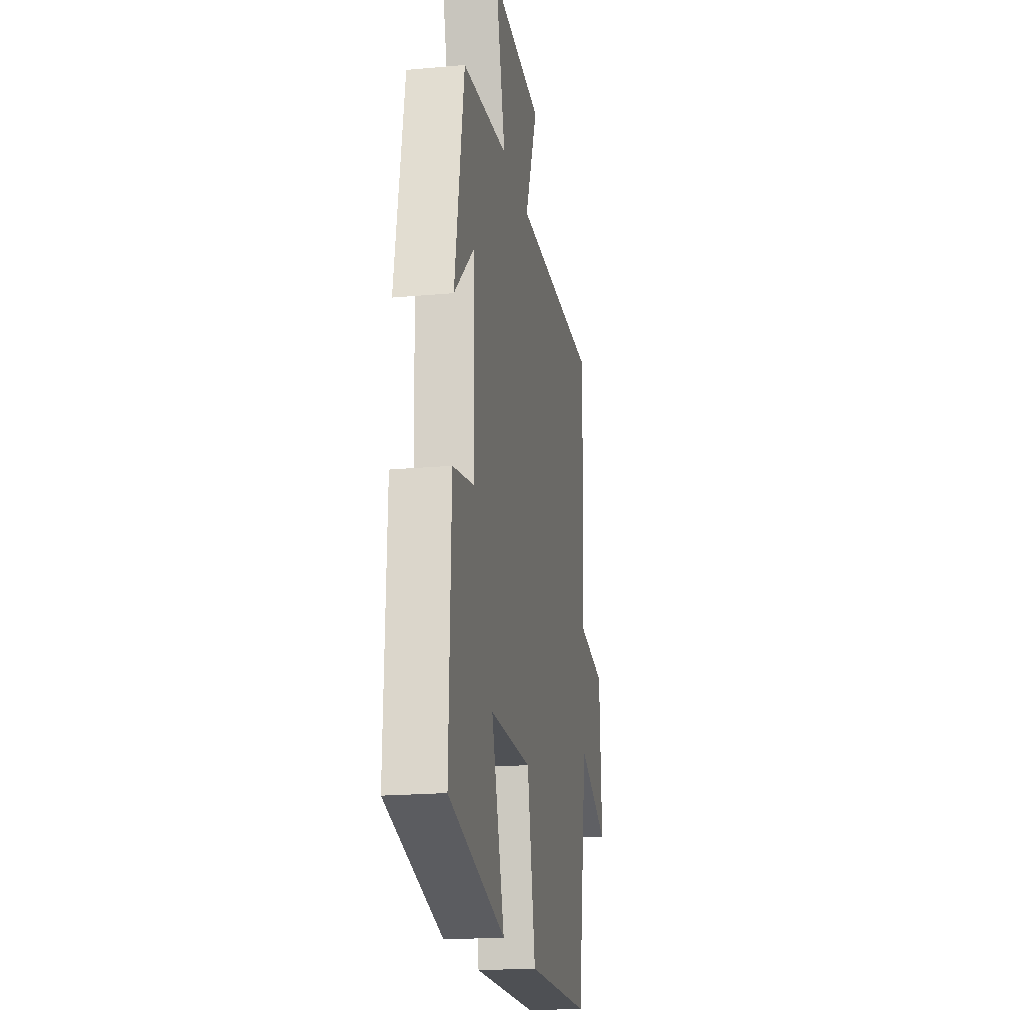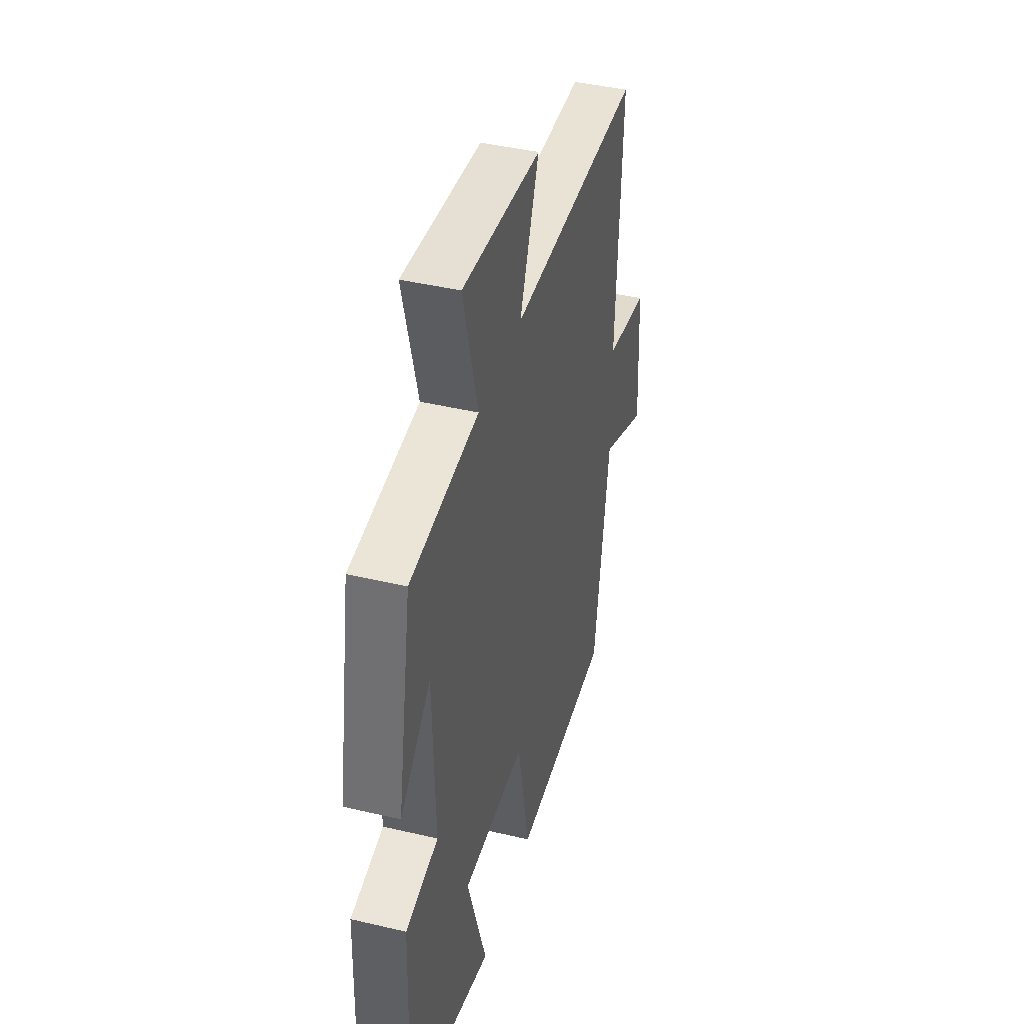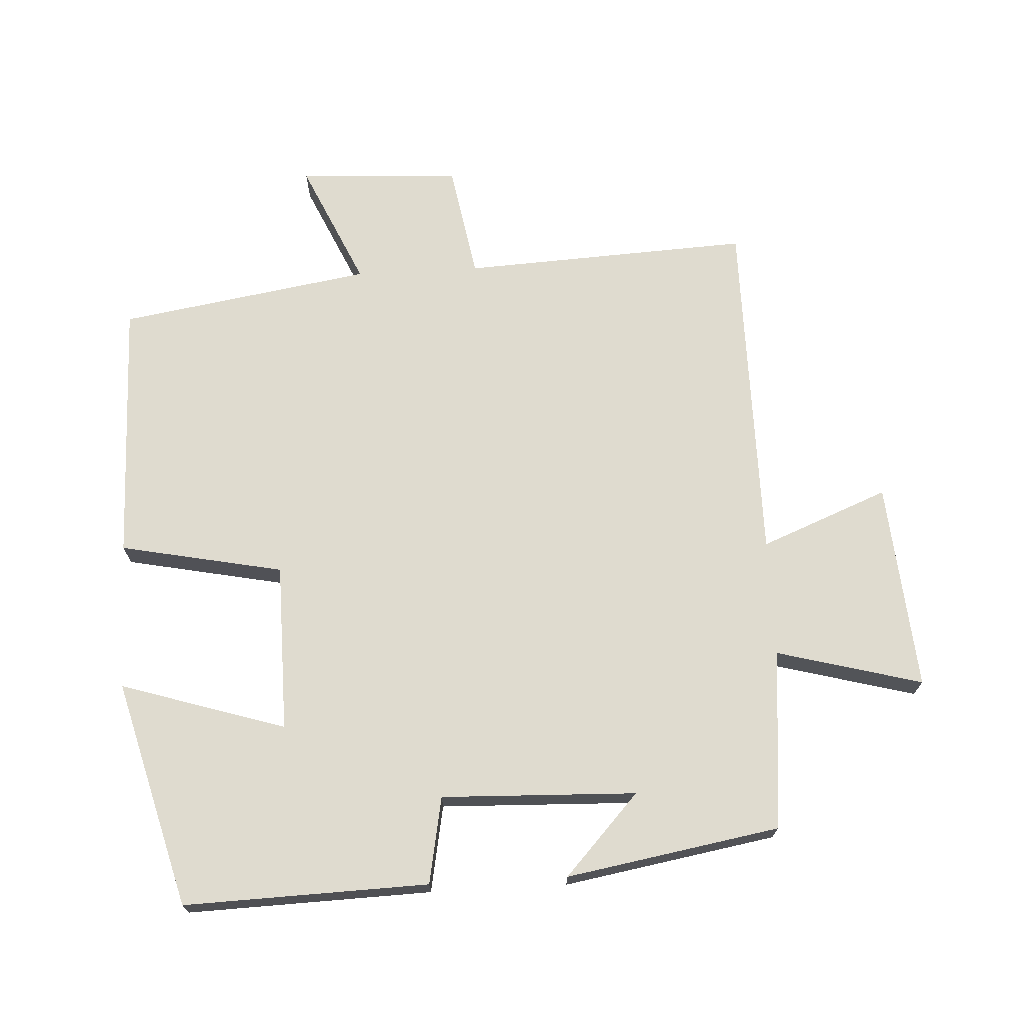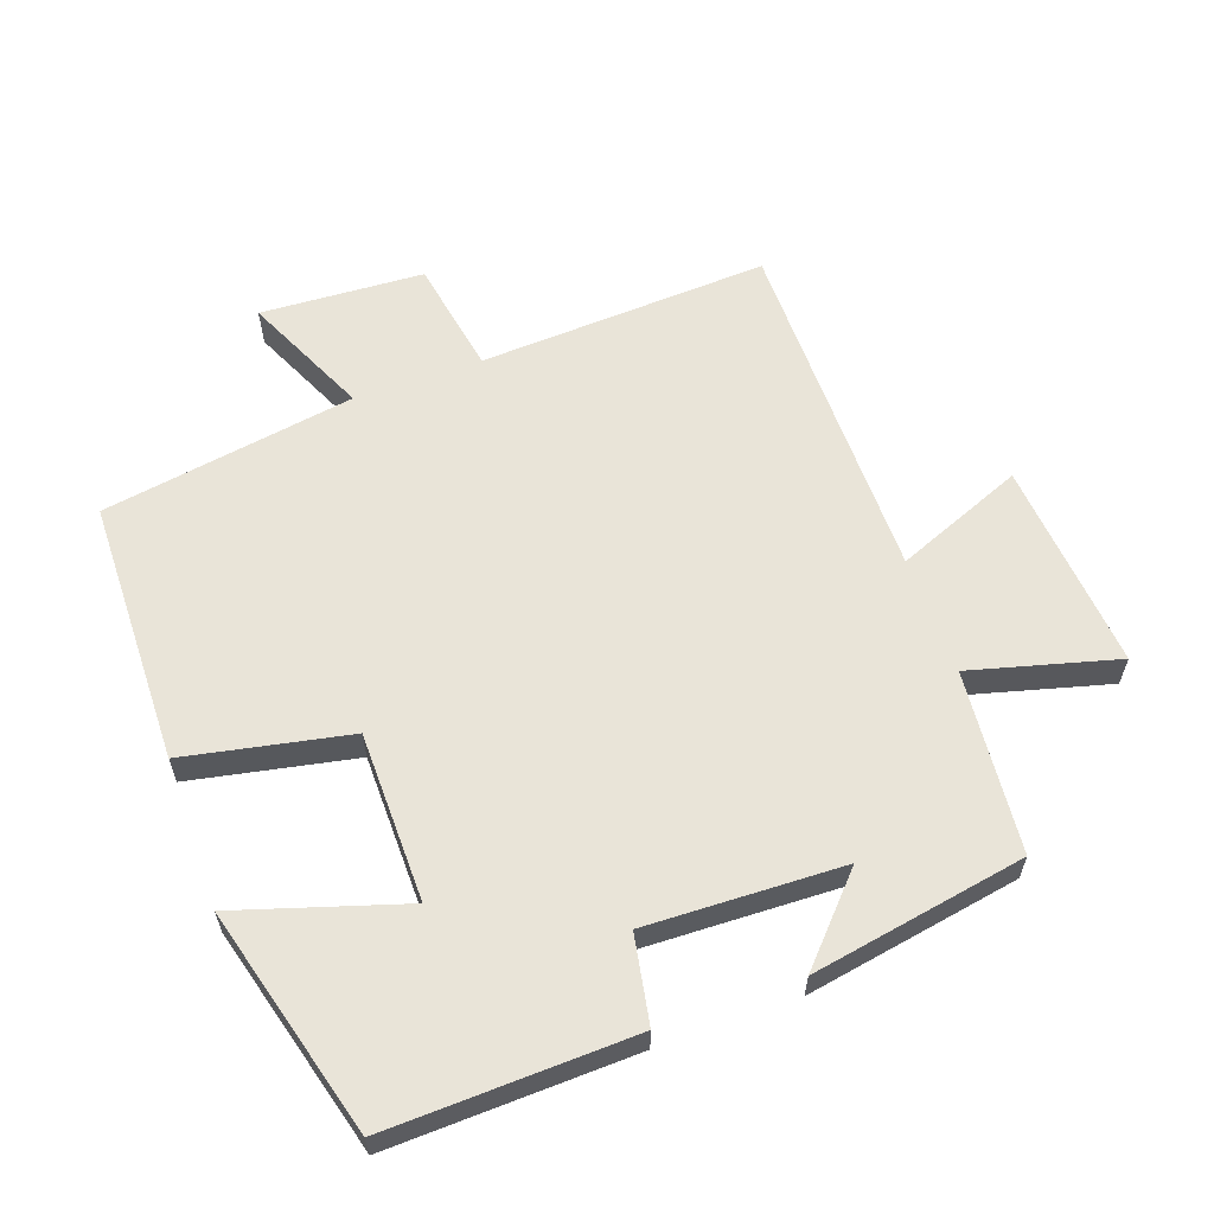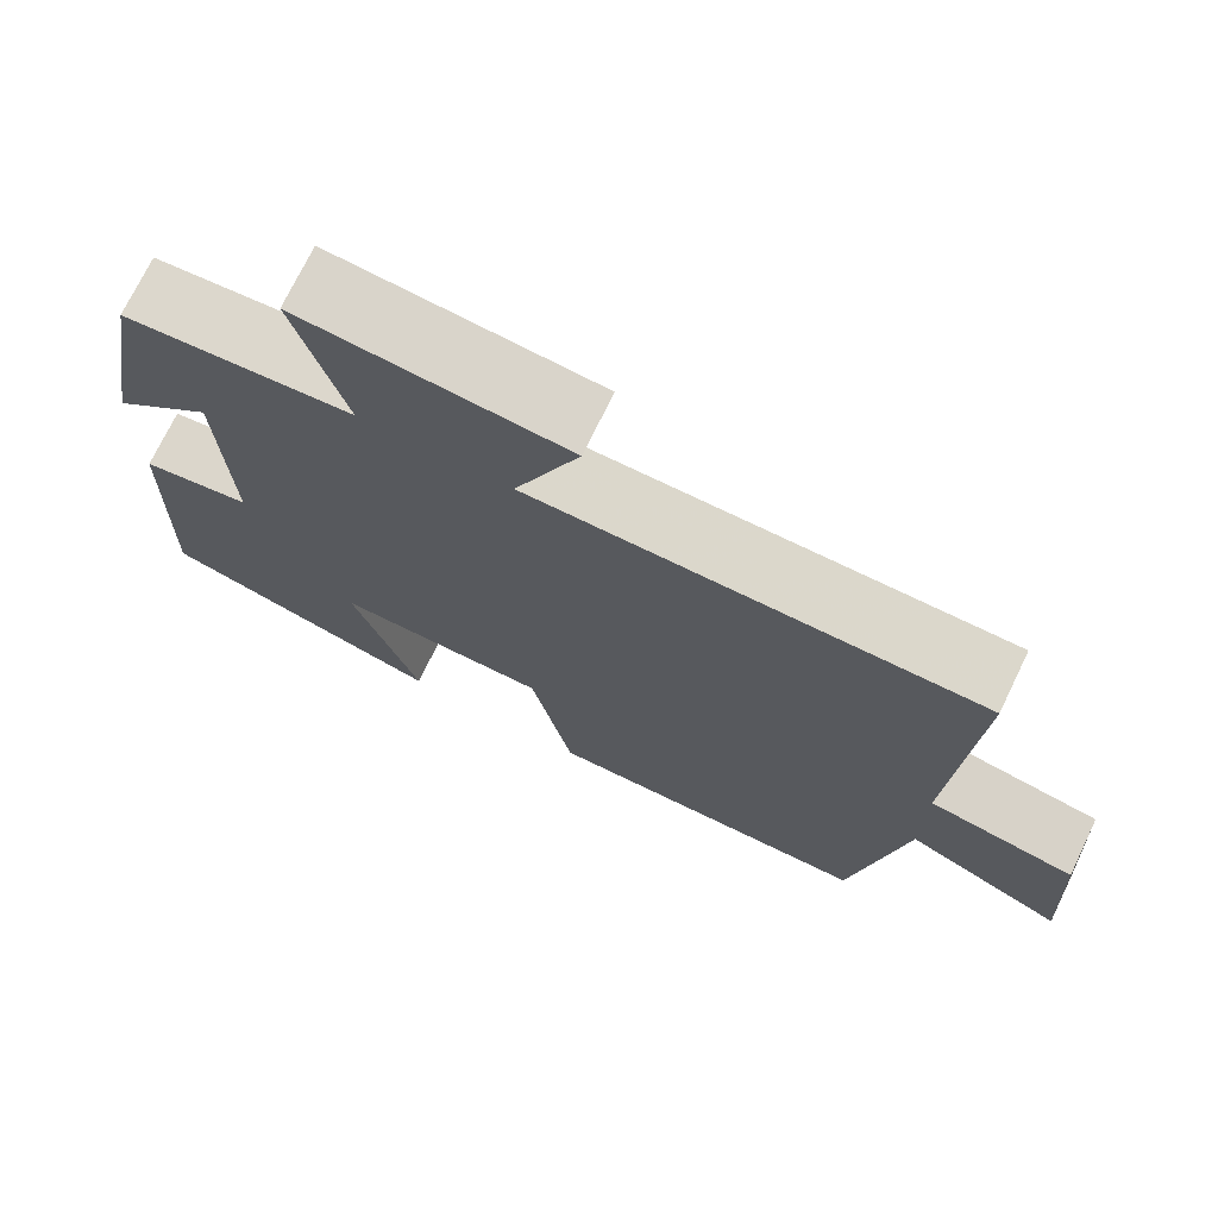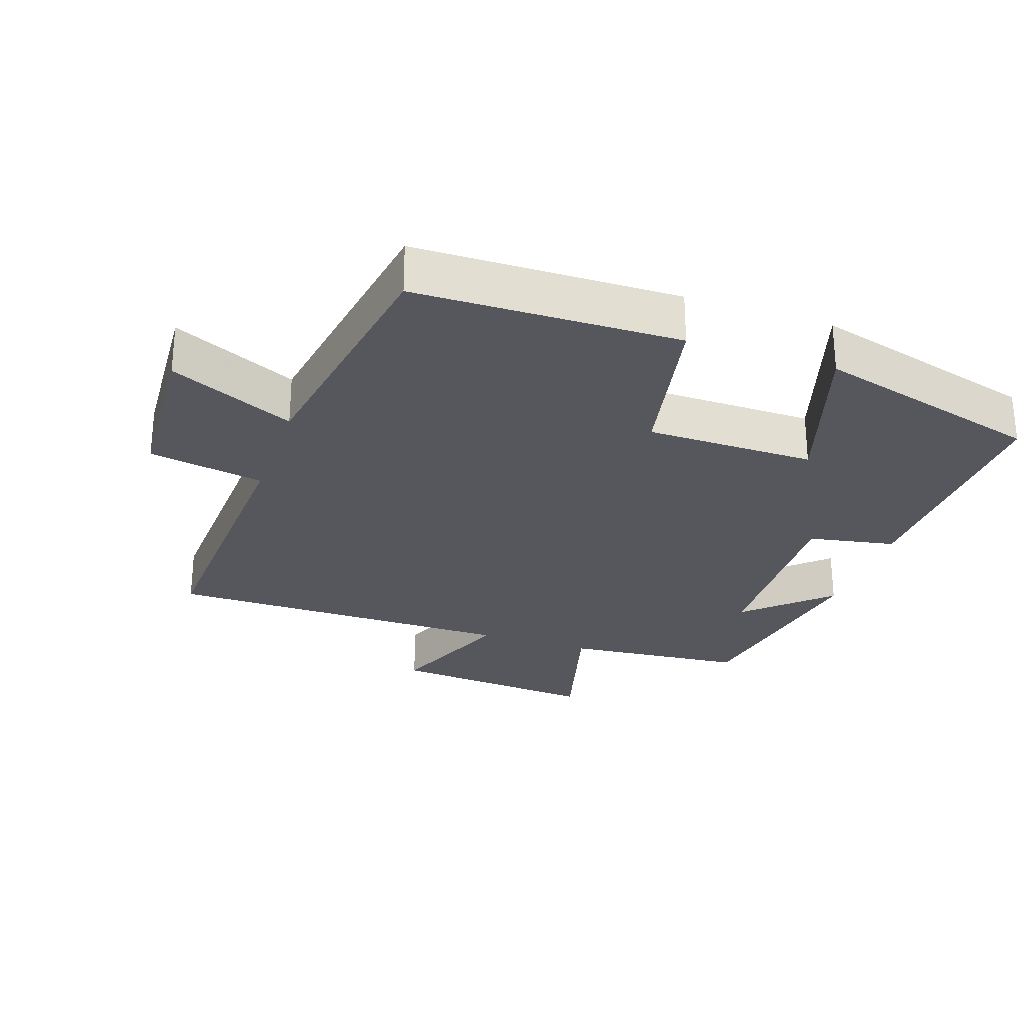
<metadata>
{"format":"obj","ext":"obj","renderer":"f3d","projection":"perspective","resolution":1024,"background":"white","views":[{"elev":-19.5,"azim":-80.3,"up":"+Z"},{"elev":42.3,"azim":-74.2,"up":"+Z"},{"elev":70.4,"azim":-93.1,"up":"+Y"},{"elev":60.5,"azim":-109.7,"up":"+Y"},{"elev":73.4,"azim":25.9,"up":"+Z"},{"elev":-27.5,"azim":161.2,"up":"+Y"}]}
</metadata>
<code>
v 0.522 0.07 0.499
v 0.5 0.07 0.07
v 0.671 0.07 0.04
v 0.685 0.07 -0.202
v 0.5 0.07 -0.118
v 0.439 0.07 -0.493
v 0.048 0.07 -0.5
v -0.001 0.07 -0.257
v -0.251 0.07 -0.255
v -0.174 0.07 -0.5
v -0.511 0.07 -0.409
v -0.5 0.07 -0.046
v -0.371 0.07 -0.022
v -0.381 0.07 0.268
v -0.5 0.07 0.158
v -0.445 0.07 0.475
v -0.176 0.07 0.5
v -0.234 0.07 0.716
v 0.076 0.07 0.69
v 0 0.07 0.5
v 0.522 0 0.499
v 0.5 0 0.07
v 0.671 0 0.04
v 0.685 0 -0.202
v 0.5 0 -0.118
v 0.439 0 -0.493
v 0.048 0 -0.5
v -0.001 0 -0.257
v -0.251 0 -0.255
v -0.174 0 -0.5
v -0.511 0 -0.409
v -0.5 0 -0.046
v -0.371 0 -0.022
v -0.381 0 0.268
v -0.5 0 0.158
v -0.445 0 0.475
v -0.176 0 0.5
v -0.234 0 0.716
v 0.076 0 0.69
v 0 0 0.5
f 17 18 19 20
f 17 20 1 2
f 14 15 16 17
f 13 14 17 2
f 9 10 11 12
f 8 9 12 13
f 5 6 7 8
f 5 8 13 2
f 2 3 4 5
f 40 39 38 37
f 22 21 40 37
f 37 36 35 34
f 22 37 34 33
f 32 31 30 29
f 33 32 29 28
f 28 27 26 25
f 22 33 28 25
f 25 24 23 22
f 1 21 22 2
f 2 22 23 3
f 3 23 24 4
f 4 24 25 5
f 5 25 26 6
f 6 26 27 7
f 7 27 28 8
f 8 28 29 9
f 9 29 30 10
f 10 30 31 11
f 11 31 32 12
f 12 32 33 13
f 13 33 34 14
f 14 34 35 15
f 15 35 36 16
f 16 36 37 17
f 17 37 38 18
f 18 38 39 19
f 19 39 40 20
f 20 40 21 1

</code>
